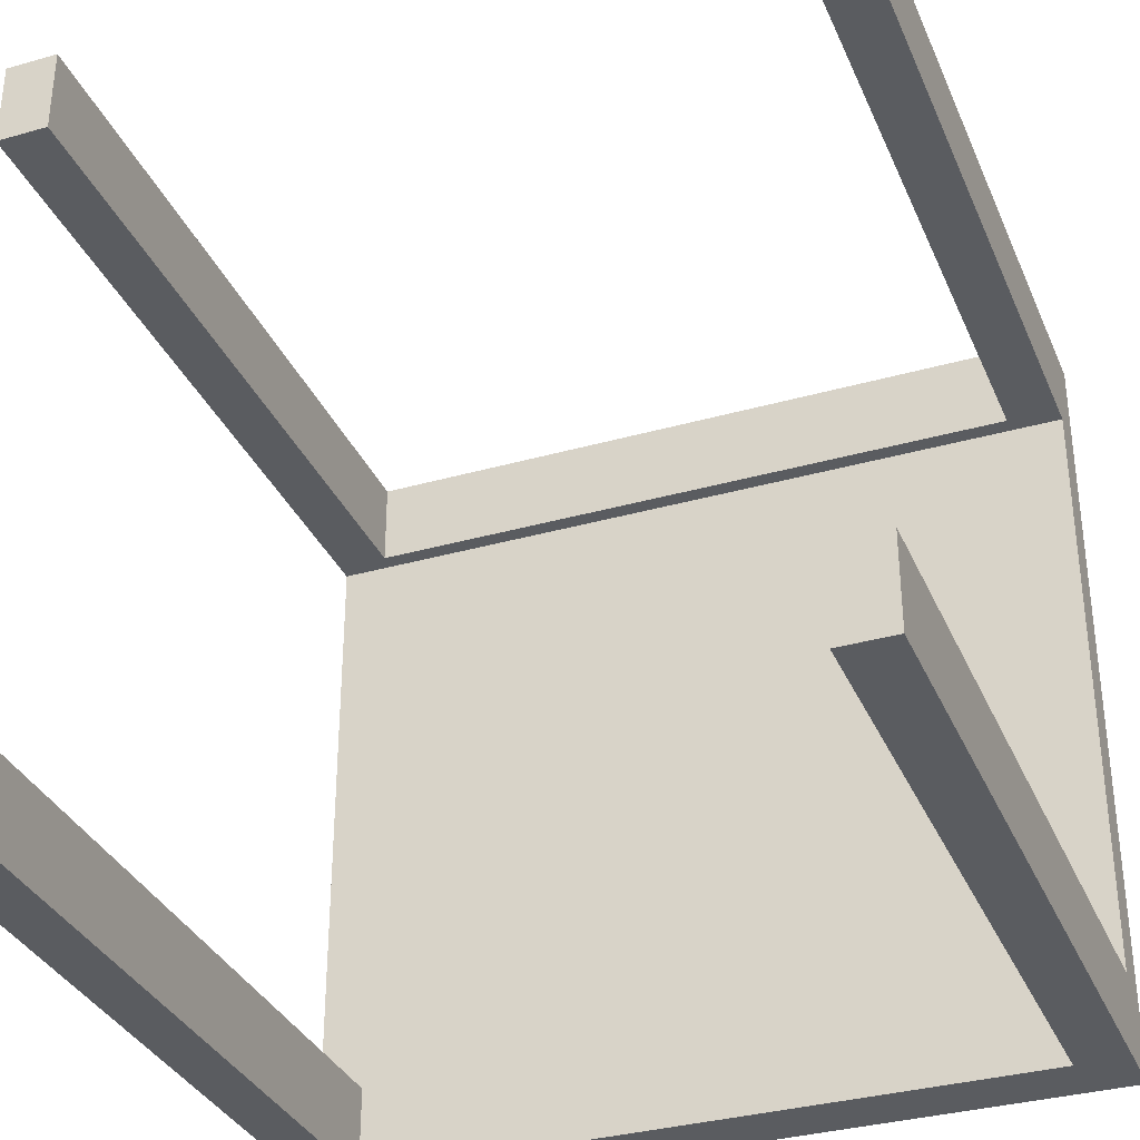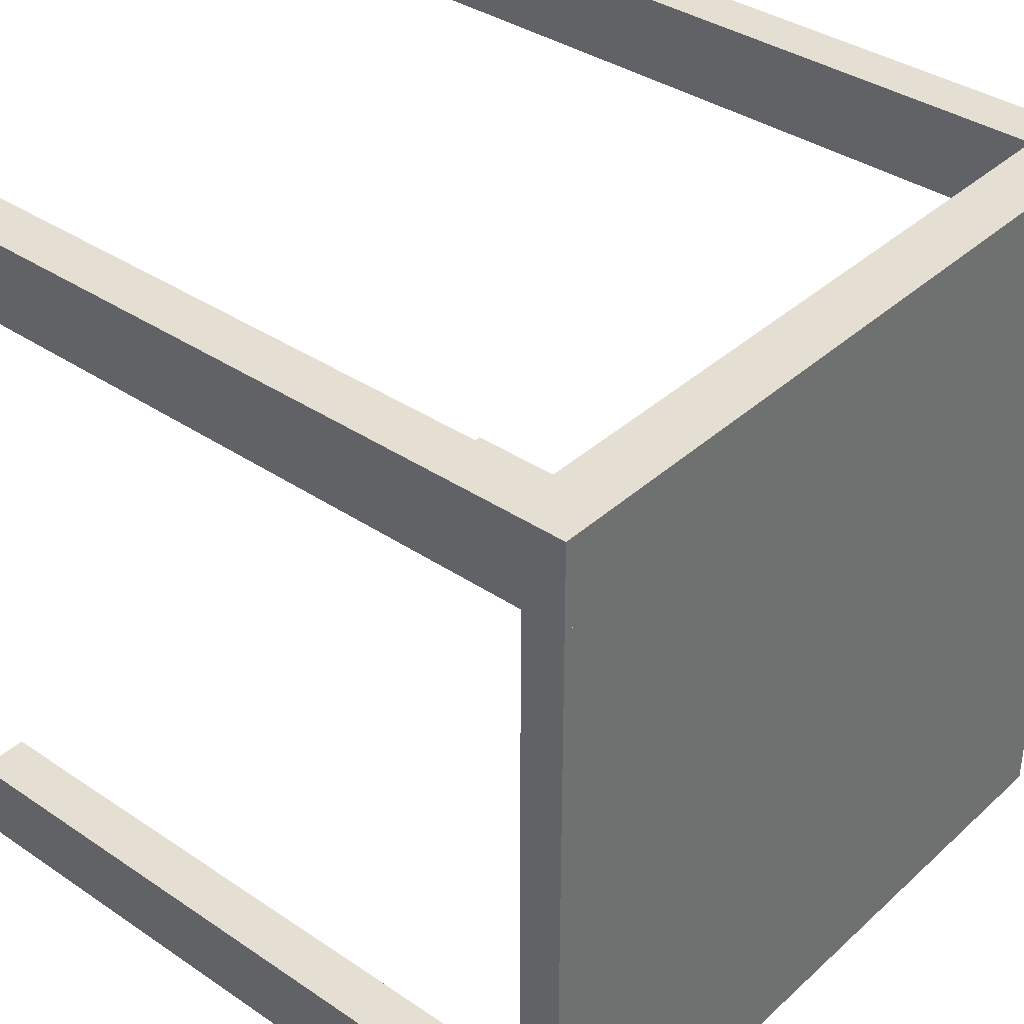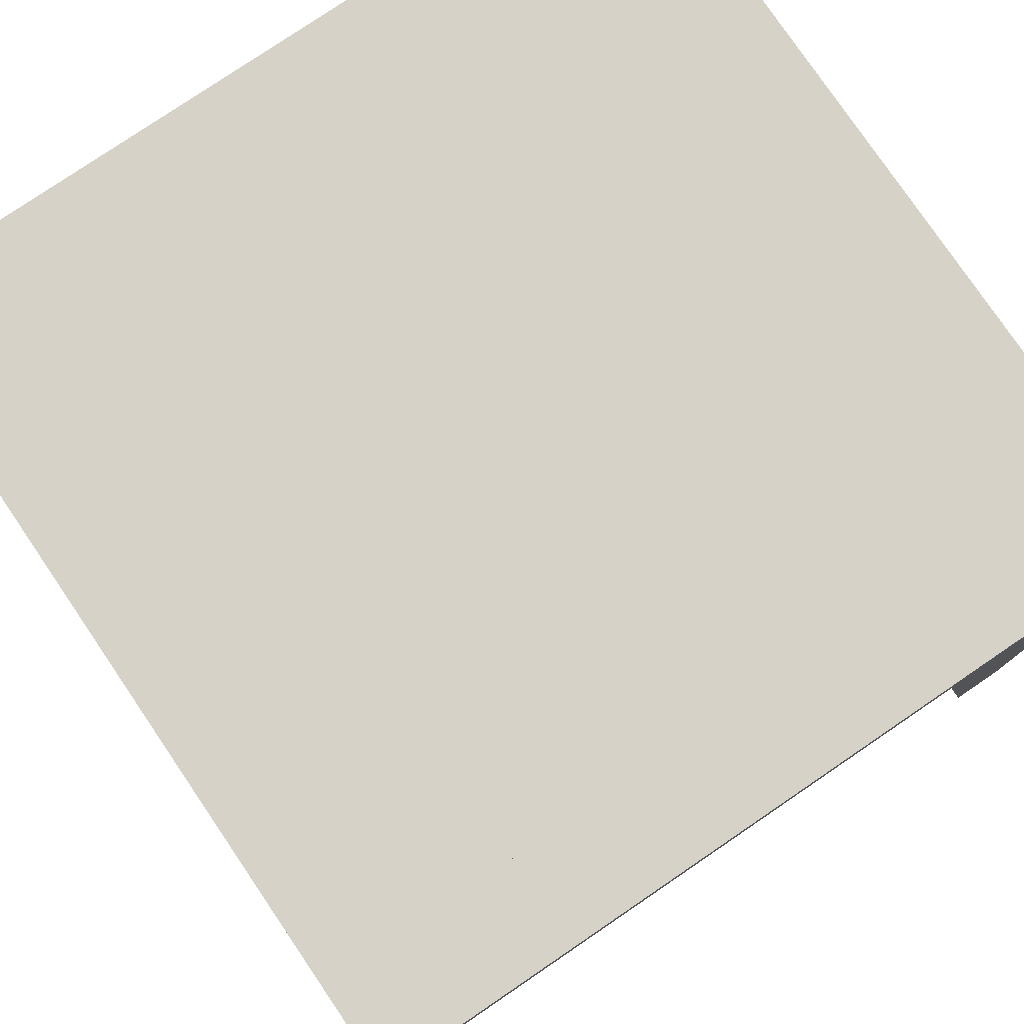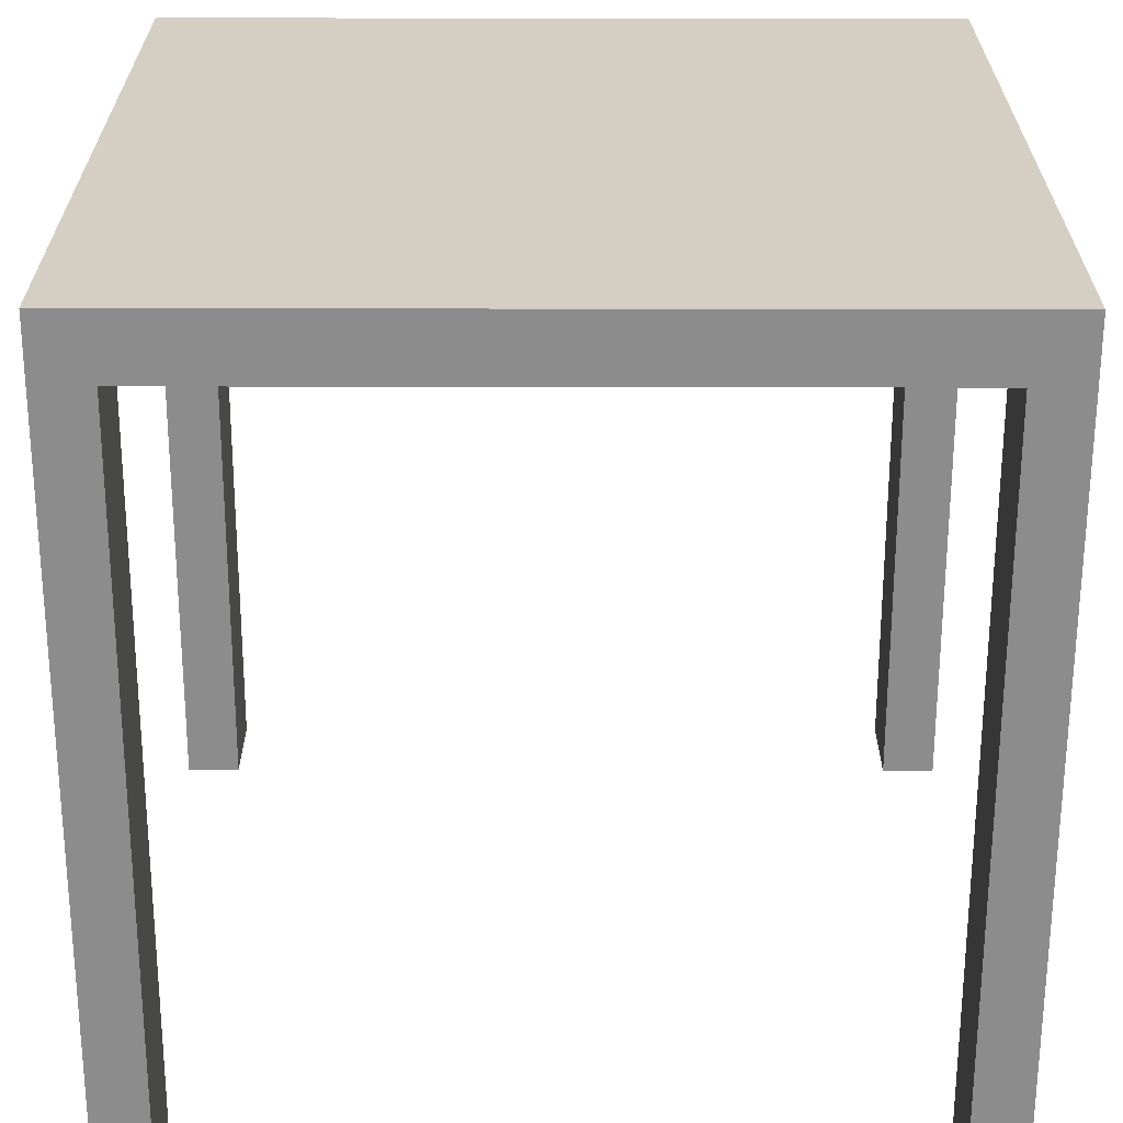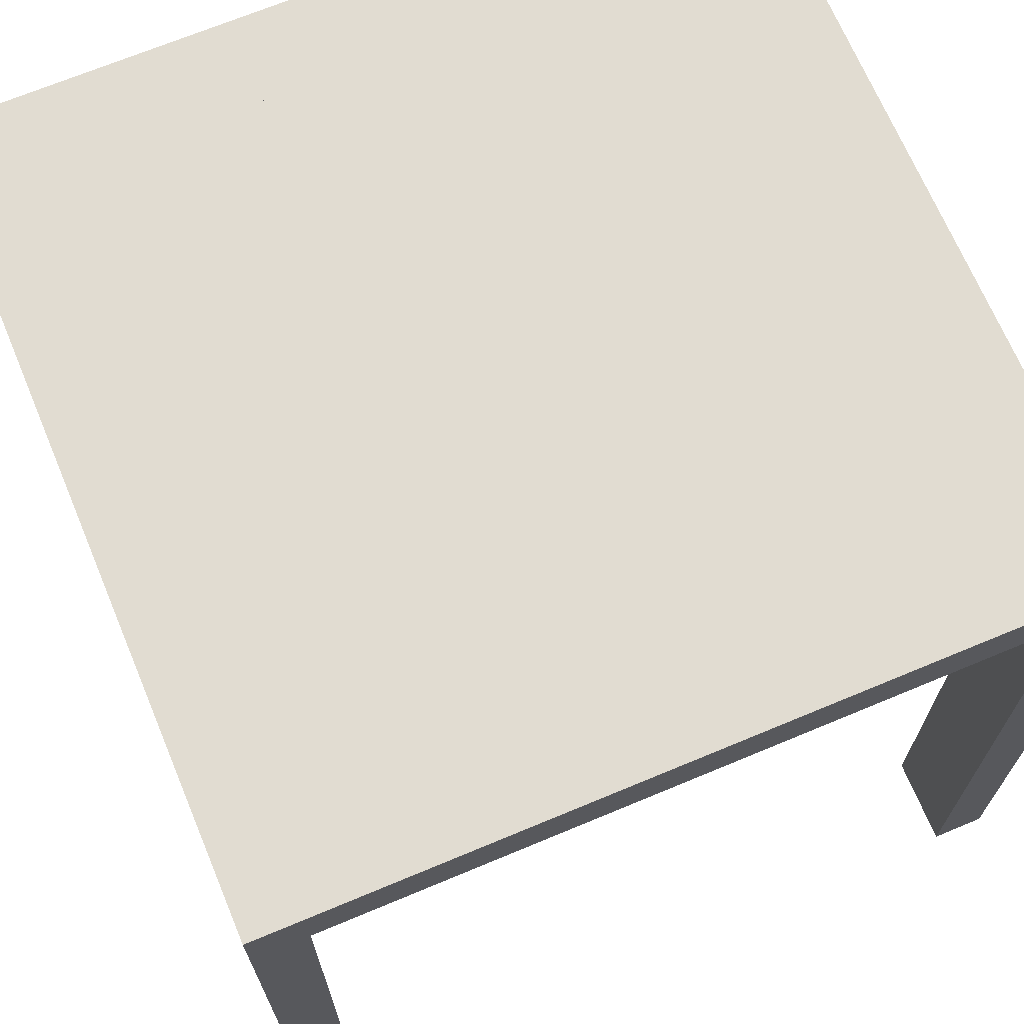
<metadata>
{"format":"obj","ext":"obj","renderer":"f3d","projection":"perspective","resolution":1024,"background":"white","views":[{"elev":-33.9,"azim":21.1,"up":"+Z"},{"elev":37.2,"azim":130.9,"up":"+Z"},{"elev":78.5,"azim":145.8,"up":"+Y"},{"elev":-64.2,"azim":179.9,"up":"+Z"},{"elev":69.0,"azim":-22.7,"up":"+Y"}]}
</metadata>
<code>
v 0.2502 -0.331 -0.2245
v 0.2887 -0.331 -0.2887
v 0.2887 -0.331 -0.2245
v 0.2502 -0.331 -0.2887
v 0.2887 0.2463 -0.2245
v 0.2887 0.2143 -0.2245
v 0.2502 0.2014 -0.2887
v 0.2887 0.2463 -0.2887
v 0.2502 0.2014 -0.2245
v -0.2887 0.2463 -0.2245
v -0.2887 0.2143 -0.2245
v 0.2887 0.2463 0.2245
v 0.2502 0.2143 -0.2245
v -0.2502 0.2014 -0.2887
v -0.2887 0.2463 -0.2887
v -0.2502 0.2143 -0.2245
v 0.2887 0.2143 0.2245
v 0.2502 0.2143 0.2245
v -0.2502 0.2014 -0.2245
v -0.2887 -0.331 -0.2245
v -0.2887 0.2143 0.2245
v -0.2887 0.2463 0.2245
v 0.2887 0.2463 0.2887
v -0.2502 -0.331 -0.2887
v -0.2887 -0.331 -0.2887
v -0.2502 0.2143 0.2245
v 0.2887 -0.331 0.2245
v 0.2502 0.2014 0.2245
v -0.2502 -0.331 -0.2245
v -0.2887 -0.331 0.2887
v -0.2887 0.2463 0.2887
v -0.2502 0.2014 0.2245
v 0.2887 -0.331 0.2887
v 0.2502 -0.331 0.2245
v -0.2887 -0.331 0.2245
v -0.2502 0.2014 0.2887
v -0.2502 -0.331 0.2245
v 0.2502 -0.331 0.2887
v 0.2502 0.2014 0.2887
v -0.2502 -0.331 0.2887
g mesh1_mesh1-geometry
f 1 2 3
f 2 1 4
f 2 5 3
f 6 1 3
f 1 7 4
f 7 2 4
f 5 2 8
f 3 5 6
f 1 6 9
f 7 1 9
f 2 7 8
f 8 10 5
f 11 6 5
f 5 6 11
f 12 6 5
f 9 6 13
f 9 14 7
f 7 15 8
f 10 8 15
f 11 5 10
f 10 5 11
f 10 12 5
f 16 6 11
f 11 6 16
f 6 12 17
f 6 16 13
f 13 16 6
f 6 18 13
f 13 19 9
f 14 9 19
f 15 7 14
f 15 20 10
f 10 20 11
f 21 10 11
f 12 10 22
f 11 19 16
f 16 21 11
f 17 22 12
f 23 17 12
f 18 6 17
f 13 18 16
f 19 13 16
f 19 24 14
f 24 15 14
f 20 15 25
f 20 19 11
f 10 21 22
f 22 23 12
f 16 26 21
f 17 21 22
f 17 23 27
f 17 28 18
f 18 21 17
f 16 18 26
f 24 19 29
f 15 24 25
f 25 29 20
f 19 20 29
f 21 30 22
f 23 22 31
f 32 21 26
f 21 18 26
f 27 23 33
f 34 17 27
f 17 34 28
f 28 26 18
f 29 25 24
f 30 21 35
f 22 30 31
f 36 23 31
f 37 21 32
f 26 28 32
f 23 38 33
f 33 34 27
f 38 28 34
f 21 37 35
f 37 30 35
f 30 36 31
f 23 36 39
f 36 37 32
f 28 36 32
f 38 23 39
f 34 33 38
f 28 38 39
f 30 37 40
f 36 30 40
f 36 28 39
f 37 36 40
g mesh1_mesh1-geometry
f 3 2 1
f 4 1 2
f 3 5 2
f 3 1 6
f 4 7 1
f 4 2 7
f 8 2 5
f 6 5 3
f 9 6 1
f 9 1 7
f 8 7 2
f 5 10 8
f 5 6 12
f 13 6 9
f 7 14 9
f 8 15 7
f 15 8 10
f 5 12 10
f 17 12 6
f 13 18 6
f 9 19 13
f 19 9 14
f 14 7 15
f 10 20 15
f 11 20 10
f 11 10 21
f 22 10 12
f 16 19 11
f 11 21 16
f 12 22 17
f 12 17 23
f 17 6 18
f 16 18 13
f 16 13 19
f 14 24 19
f 14 15 24
f 25 15 20
f 11 19 20
f 22 21 10
f 12 23 22
f 21 26 16
f 22 21 17
f 27 23 17
f 18 28 17
f 17 21 18
f 26 18 16
f 29 19 24
f 25 24 15
f 20 29 25
f 29 20 19
f 22 30 21
f 31 22 23
f 26 21 32
f 26 18 21
f 33 23 27
f 27 17 34
f 28 34 17
f 18 26 28
f 24 25 29
f 35 21 30
f 31 30 22
f 31 23 36
f 32 21 37
f 32 28 26
f 33 38 23
f 27 34 33
f 34 28 38
f 35 37 21
f 35 30 37
f 31 36 30
f 39 36 23
f 32 37 36
f 32 36 28
f 39 23 38
f 38 33 34
f 39 38 28
f 40 37 30
f 40 30 36
f 39 28 36
f 40 36 37

</code>
